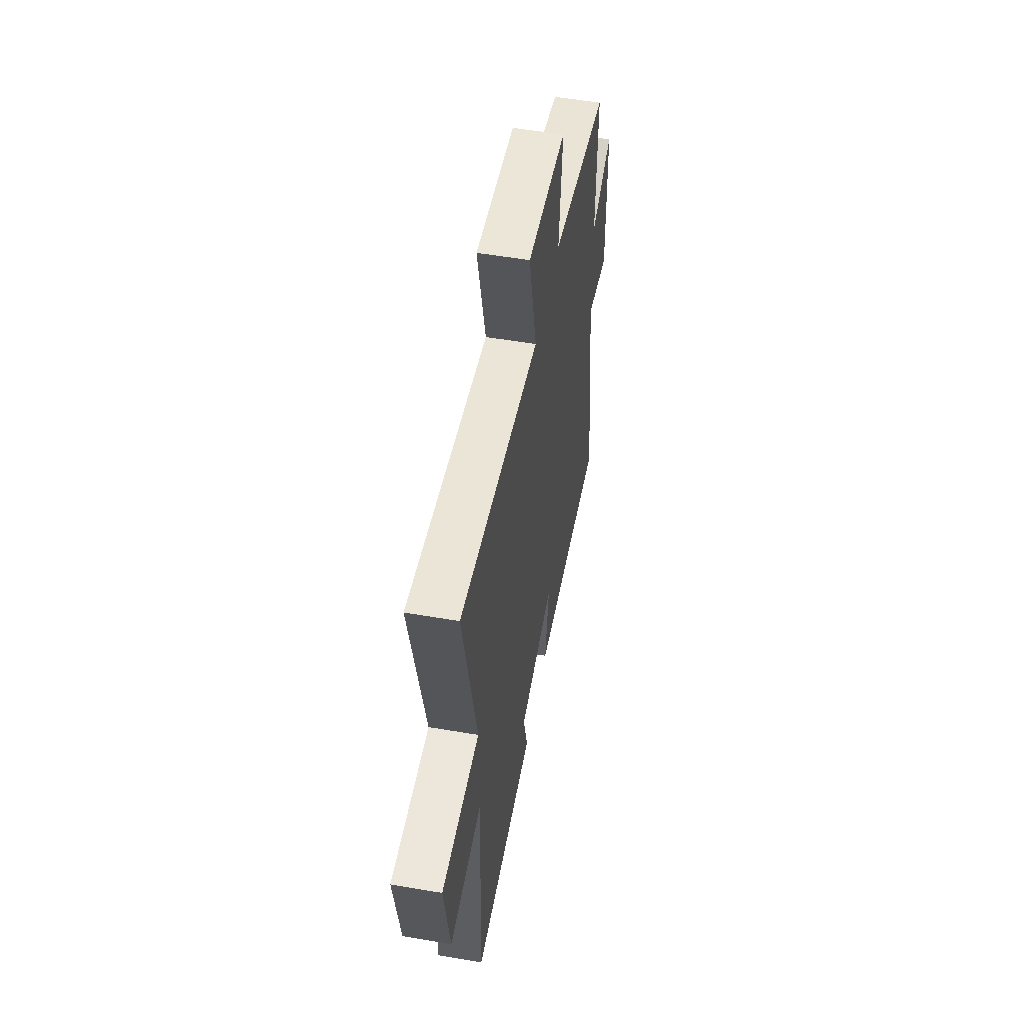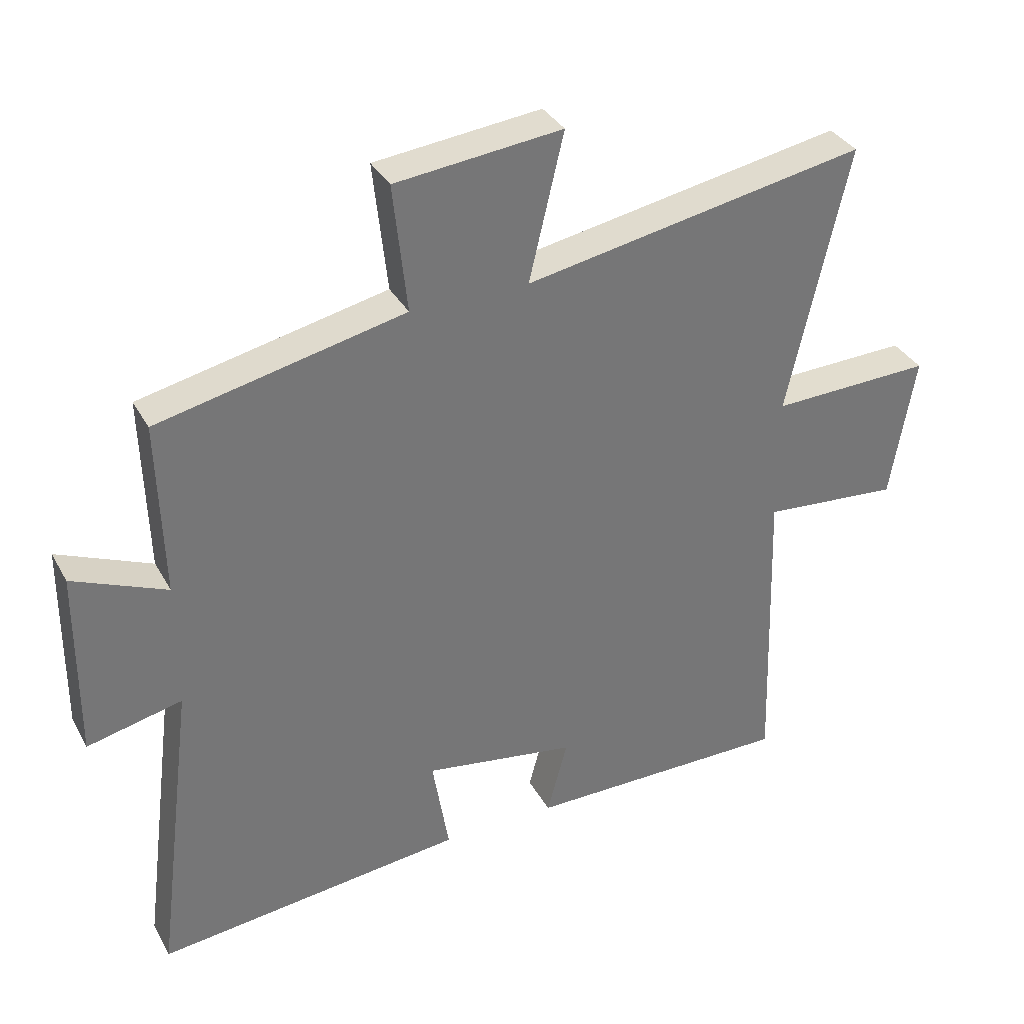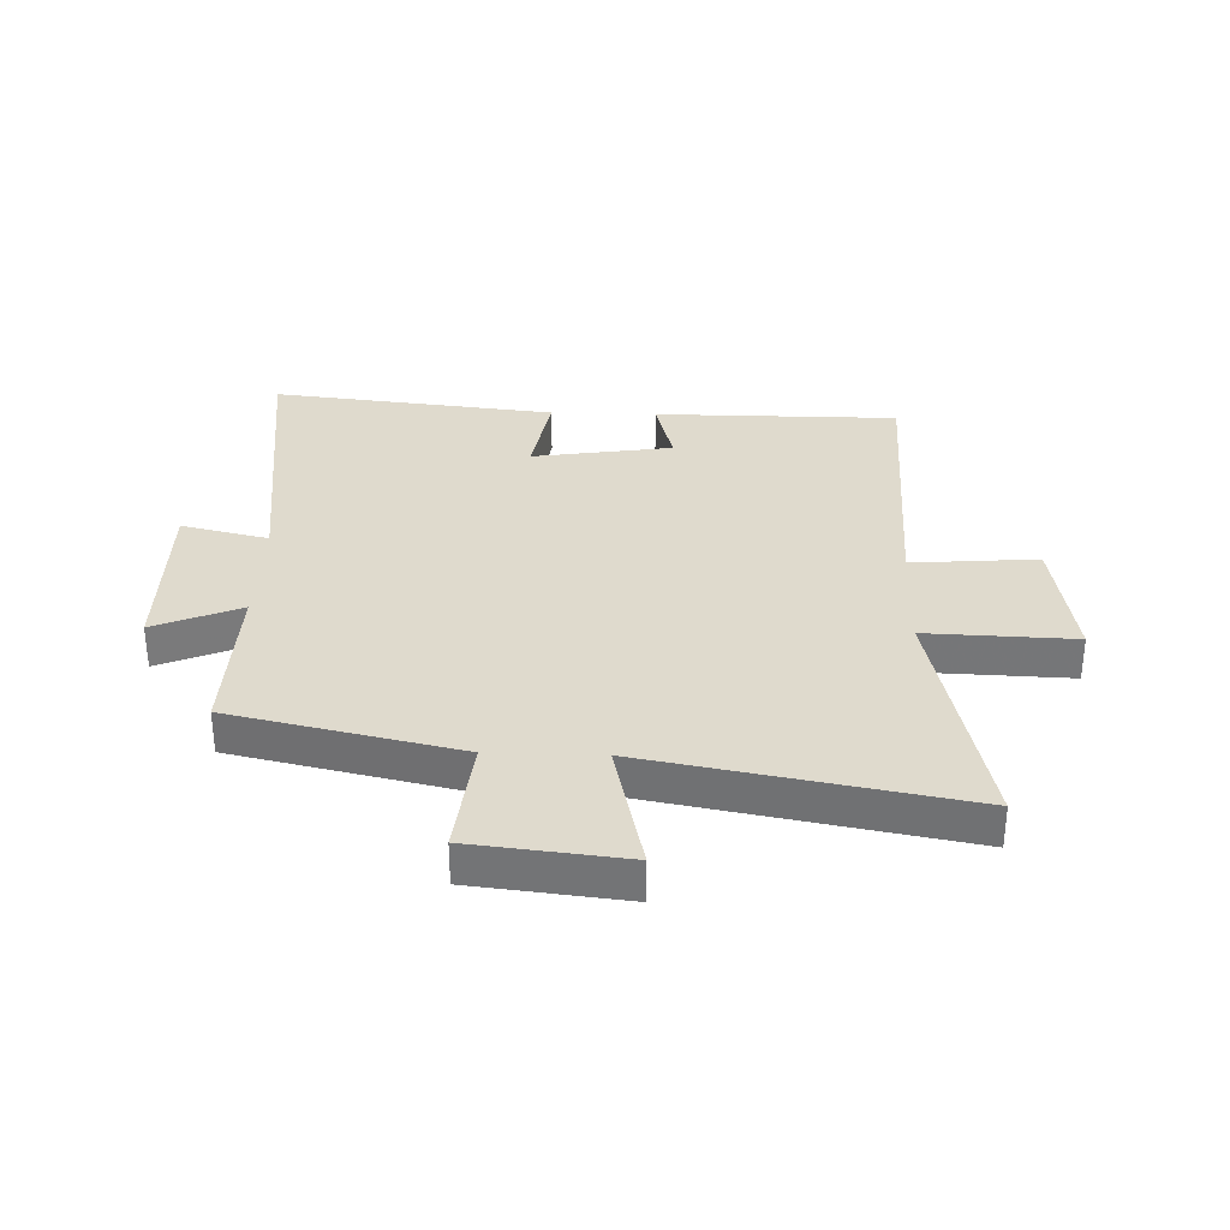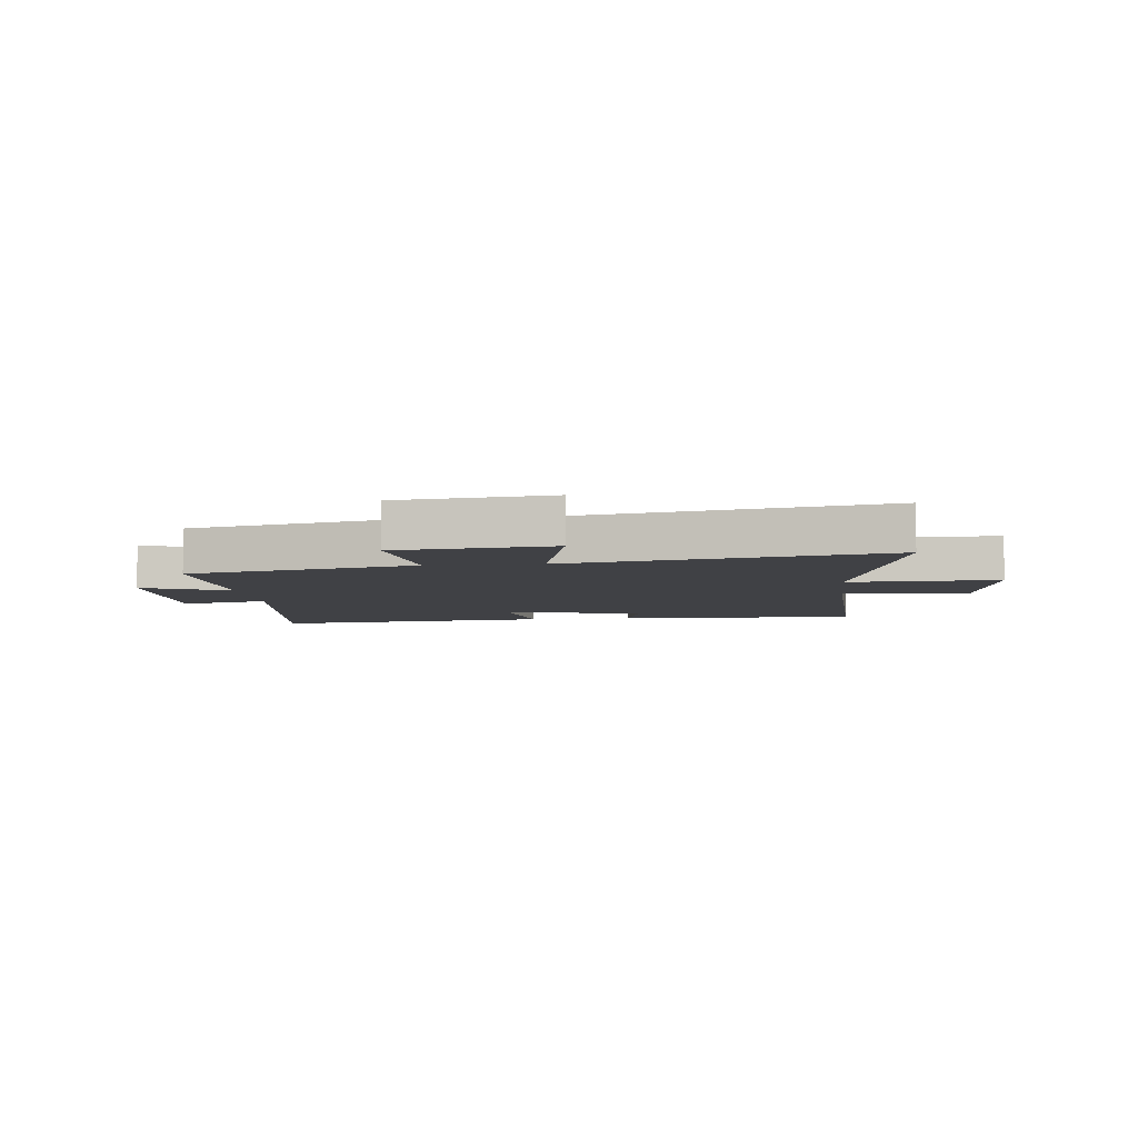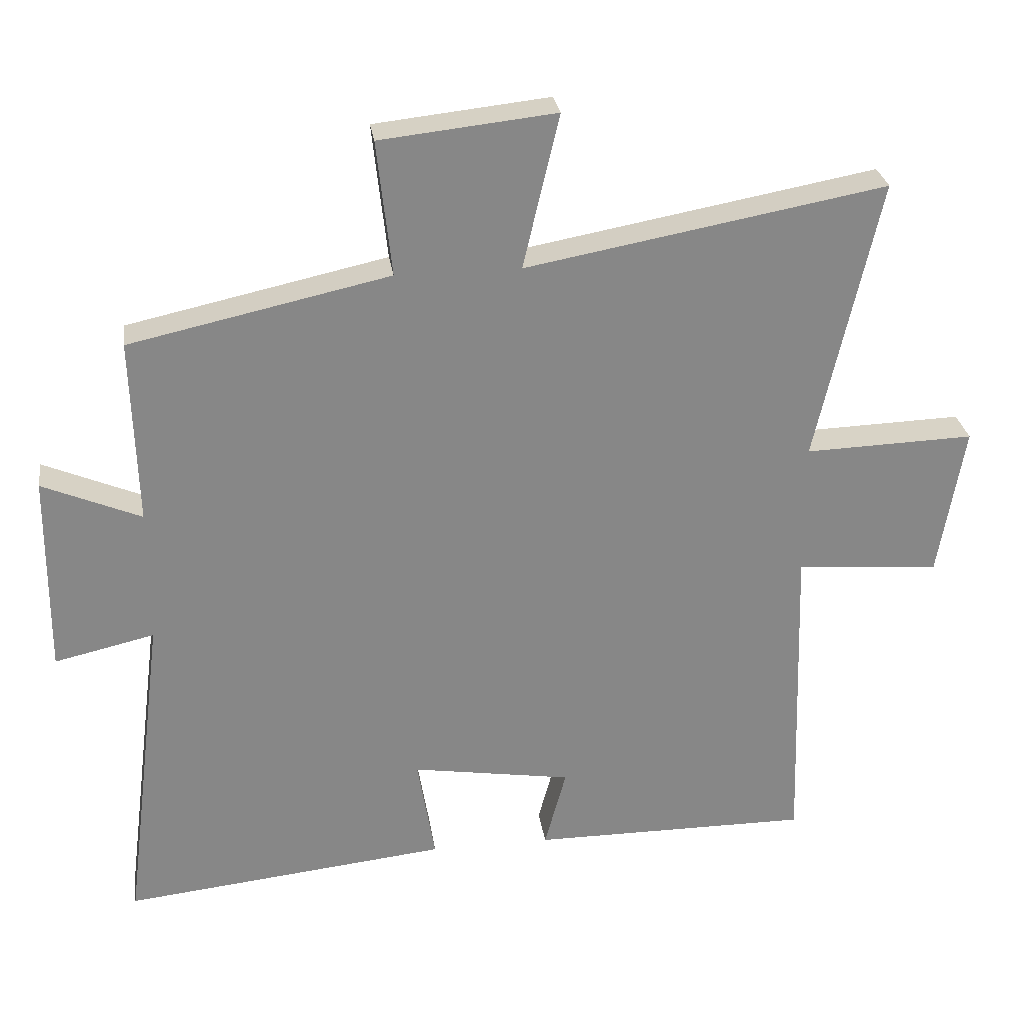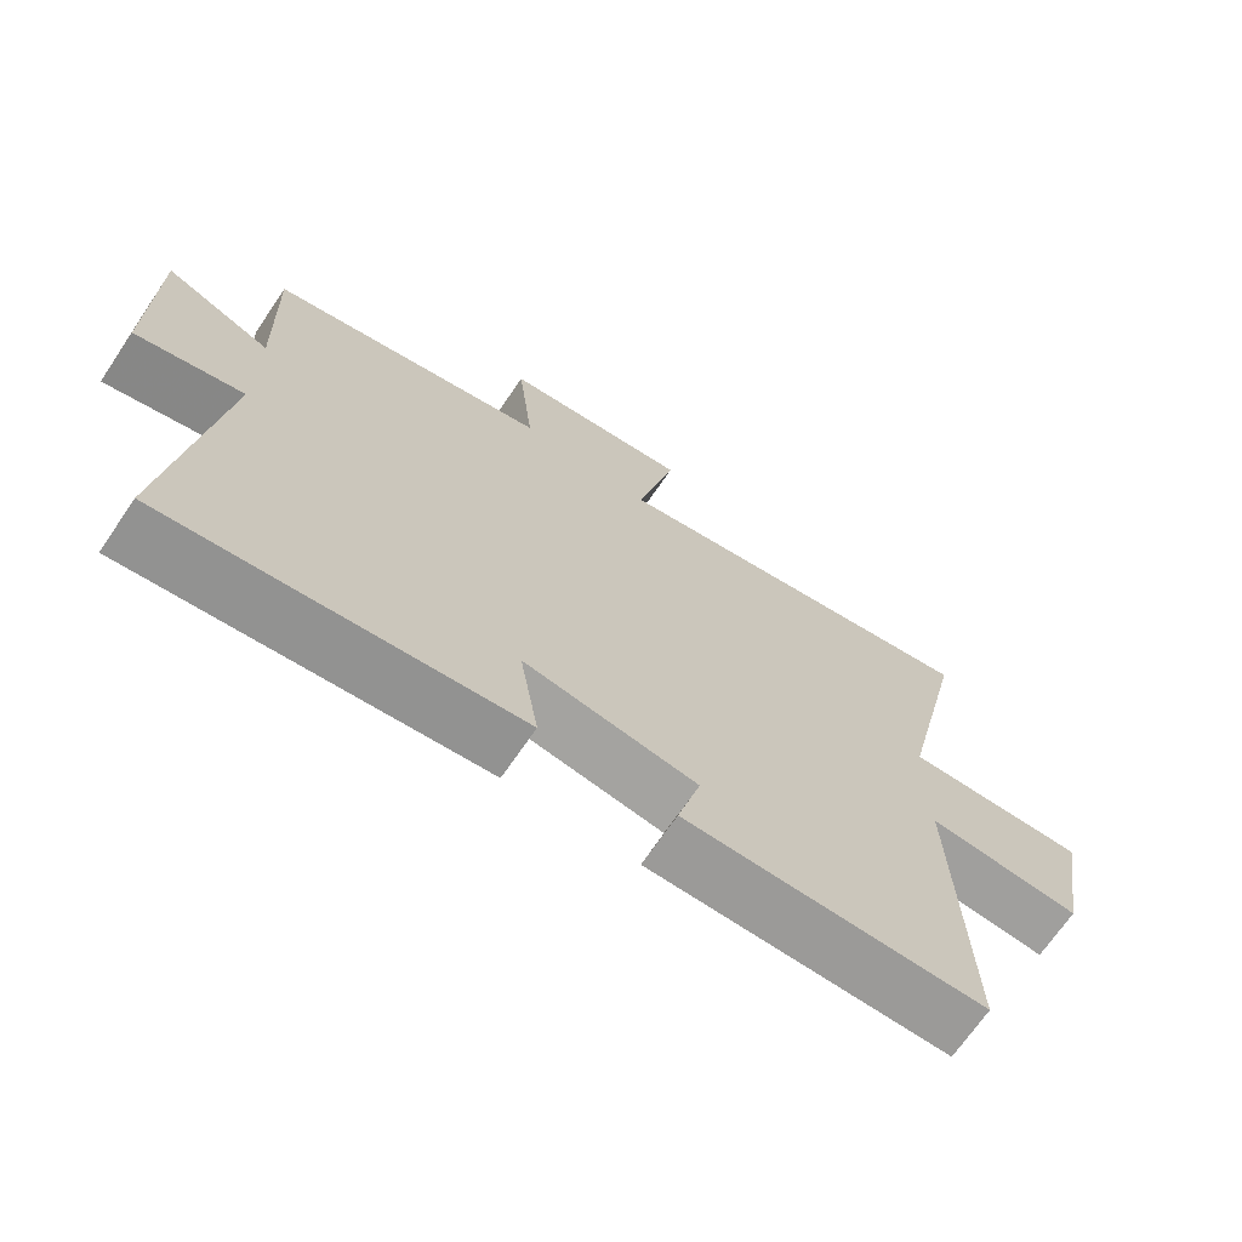
<metadata>
{"format":"obj","ext":"obj","renderer":"f3d","projection":"perspective","resolution":1024,"background":"white","views":[{"elev":53.6,"azim":100.4,"up":"+Z"},{"elev":34.7,"azim":-25.4,"up":"+Z"},{"elev":32.7,"azim":2.0,"up":"+Y"},{"elev":-5.9,"azim":6.1,"up":"+Y"},{"elev":28.0,"azim":-8.1,"up":"+Z"},{"elev":-69.3,"azim":-34.2,"up":"+Z"}]}
</metadata>
<code>
v -0.562 0.07 -0.552
v -0.5 0.07 -0.062
v -0.648 0.07 -0.096
v -0.646 0.07 0.202
v -0.5 0.07 0.14
v -0.508 0.07 0.416
v -0.123 0.07 0.5
v -0.145 0.07 0.701
v 0.115 0.07 0.729
v 0.061 0.07 0.5
v 0.594 0.07 0.597
v 0.5 0.07 0.177
v 0.751 0.07 0.185
v 0.713 0.07 -0.041
v 0.5 0.07 -0.023
v 0.515 0.07 -0.501
v 0.101 0.07 -0.5
v 0.133 0.07 -0.381
v -0.105 0.07 -0.343
v -0.079 0.07 -0.5
v -0.562 0 -0.552
v -0.5 0 -0.062
v -0.648 0 -0.096
v -0.646 0 0.202
v -0.5 0 0.14
v -0.508 0 0.416
v -0.123 0 0.5
v -0.145 0 0.701
v 0.115 0 0.729
v 0.061 0 0.5
v 0.594 0 0.597
v 0.5 0 0.177
v 0.751 0 0.185
v 0.713 0 -0.041
v 0.5 0 -0.023
v 0.515 0 -0.501
v 0.101 0 -0.5
v 0.133 0 -0.381
v -0.105 0 -0.343
v -0.079 0 -0.5
f 19 20 1 2
f 18 19 2
f 15 16 17 18
f 15 18 2
f 12 13 14 15
f 12 15 2
f 12 2 3
f 11 12 3
f 10 11 3
f 7 8 9 10
f 5 6 7 10
f 5 10 3
f 3 4 5
f 22 21 40 39
f 22 39 38
f 38 37 36 35
f 22 38 35
f 35 34 33 32
f 22 35 32
f 23 22 32
f 23 32 31
f 23 31 30
f 30 29 28 27
f 30 27 26 25
f 23 30 25
f 25 24 23
f 1 21 22 2
f 2 22 23 3
f 3 23 24 4
f 4 24 25 5
f 5 25 26 6
f 6 26 27 7
f 7 27 28 8
f 8 28 29 9
f 9 29 30 10
f 10 30 31 11
f 11 31 32 12
f 12 32 33 13
f 13 33 34 14
f 14 34 35 15
f 15 35 36 16
f 16 36 37 17
f 17 37 38 18
f 18 38 39 19
f 19 39 40 20
f 20 40 21 1

</code>
